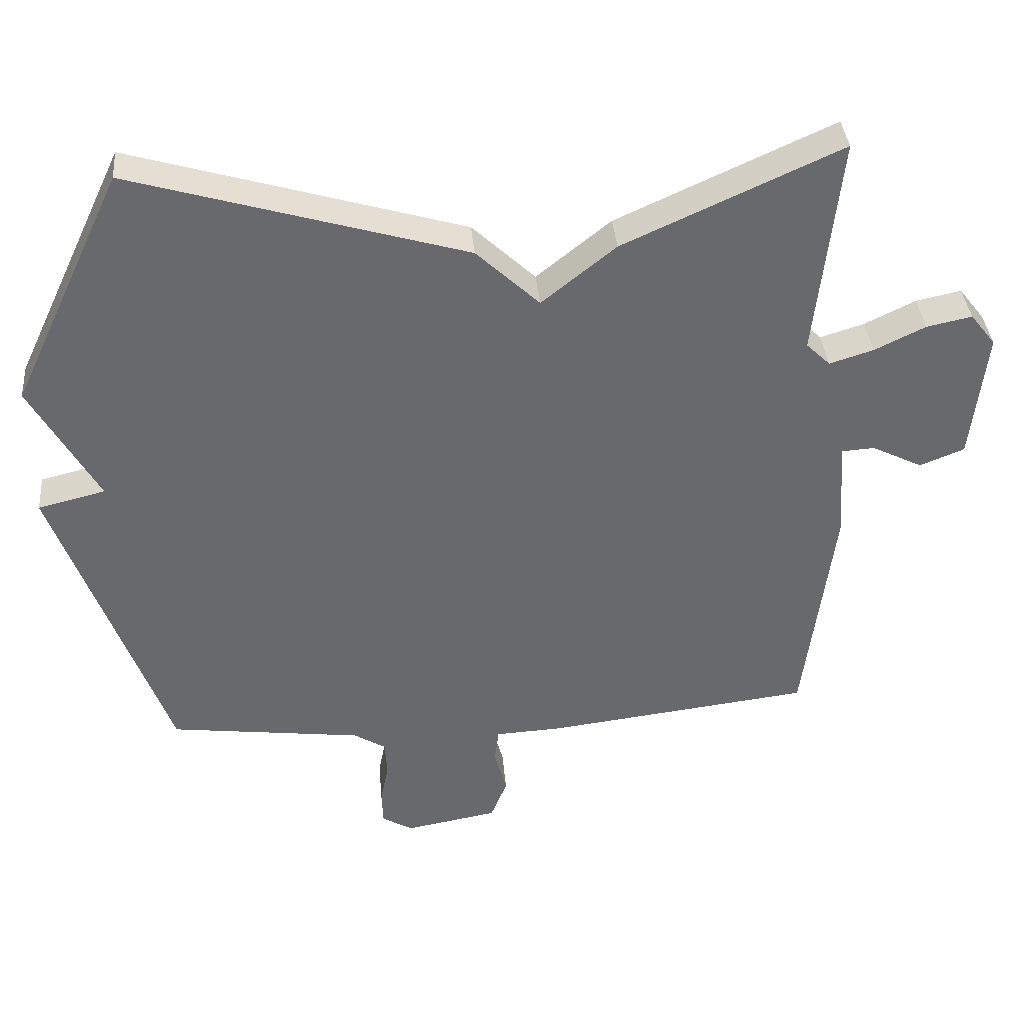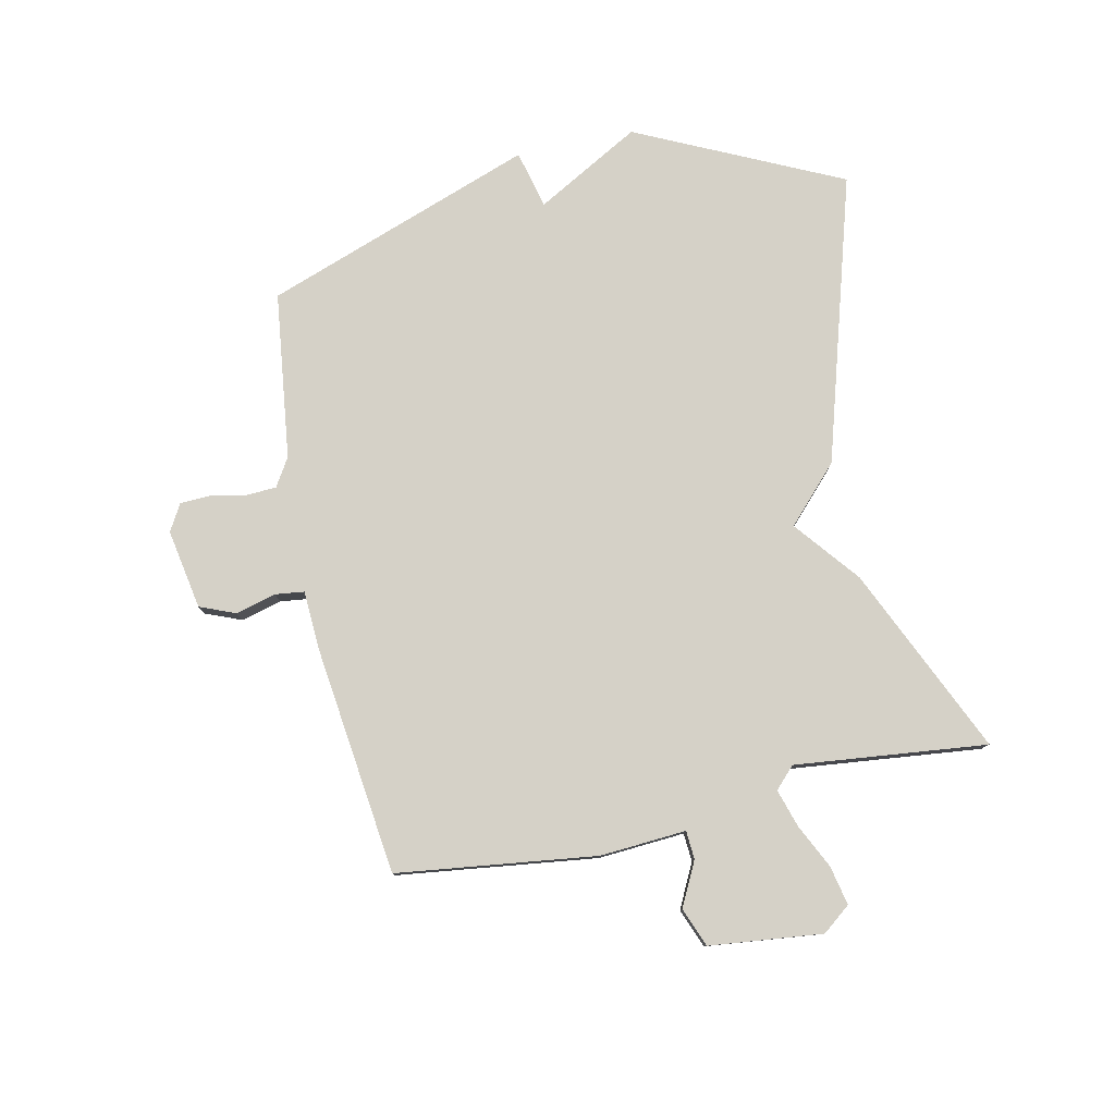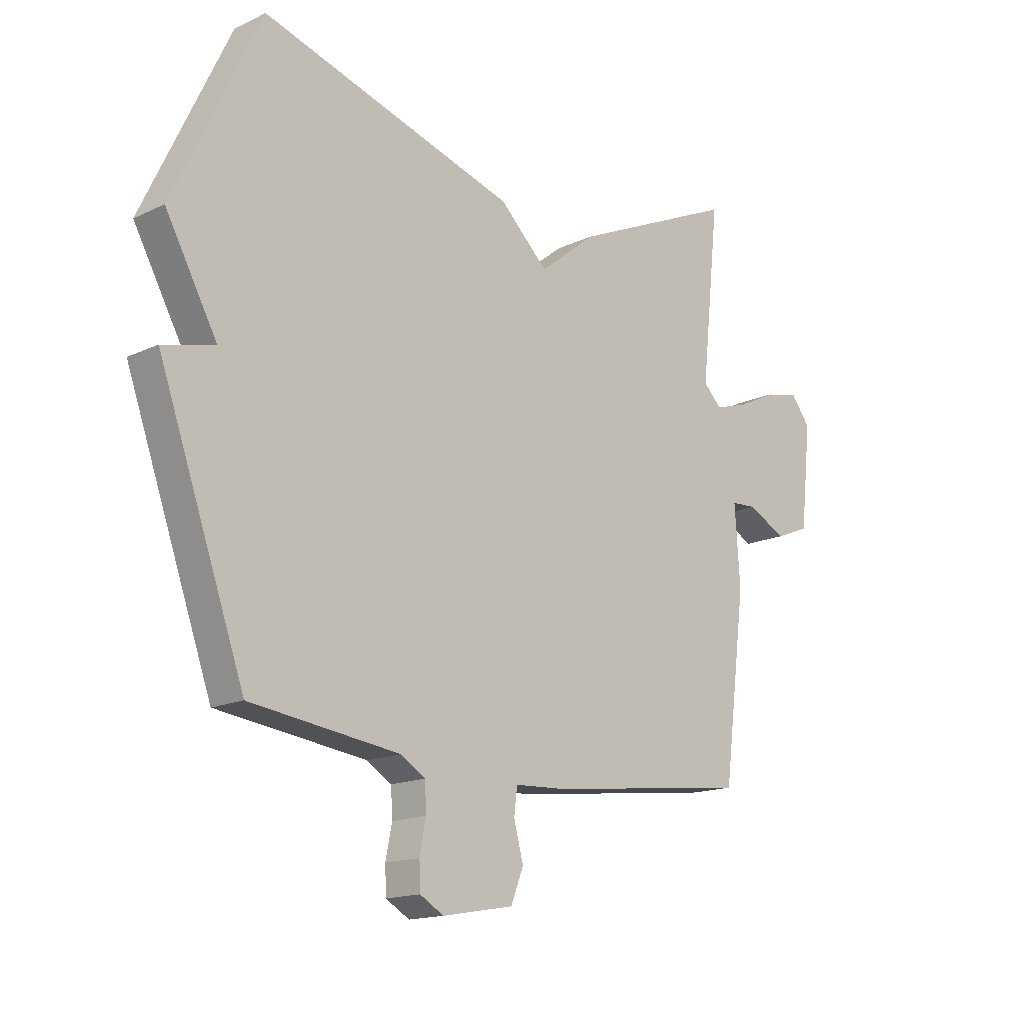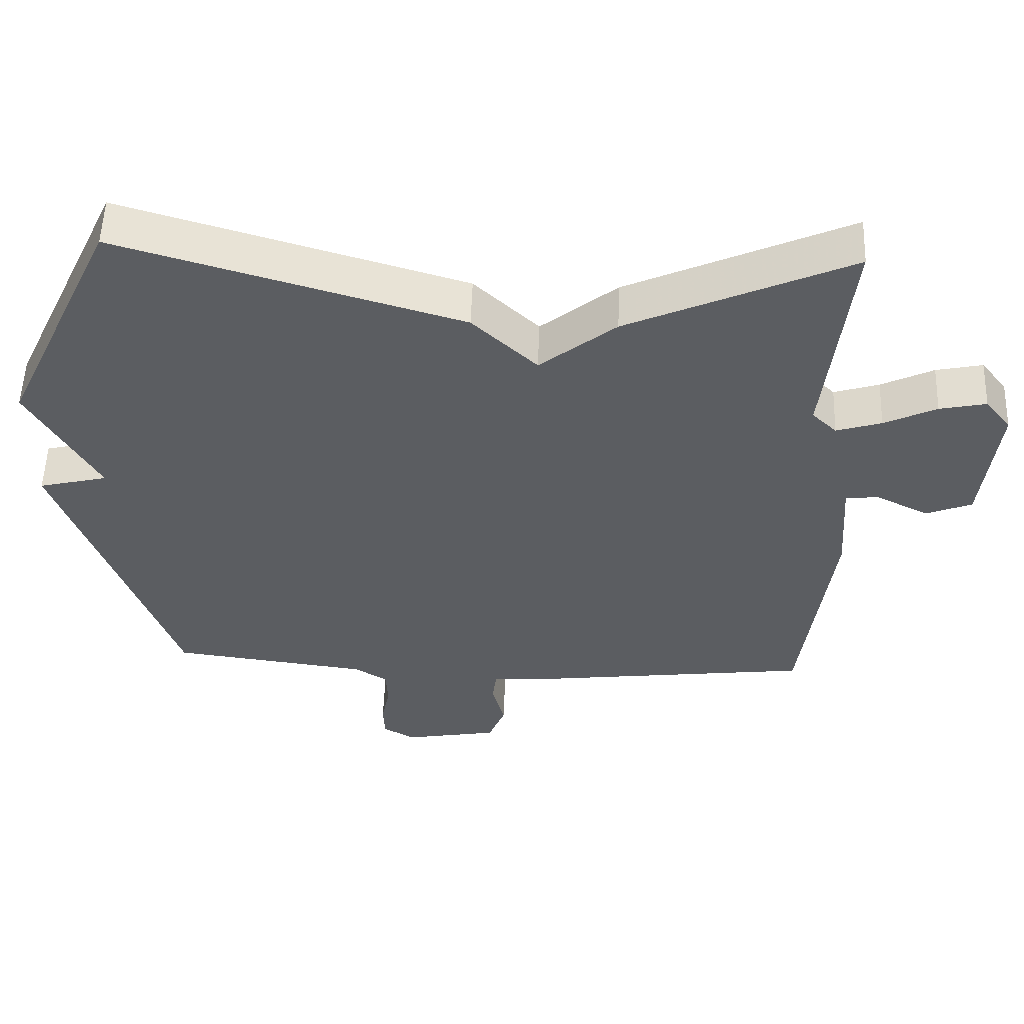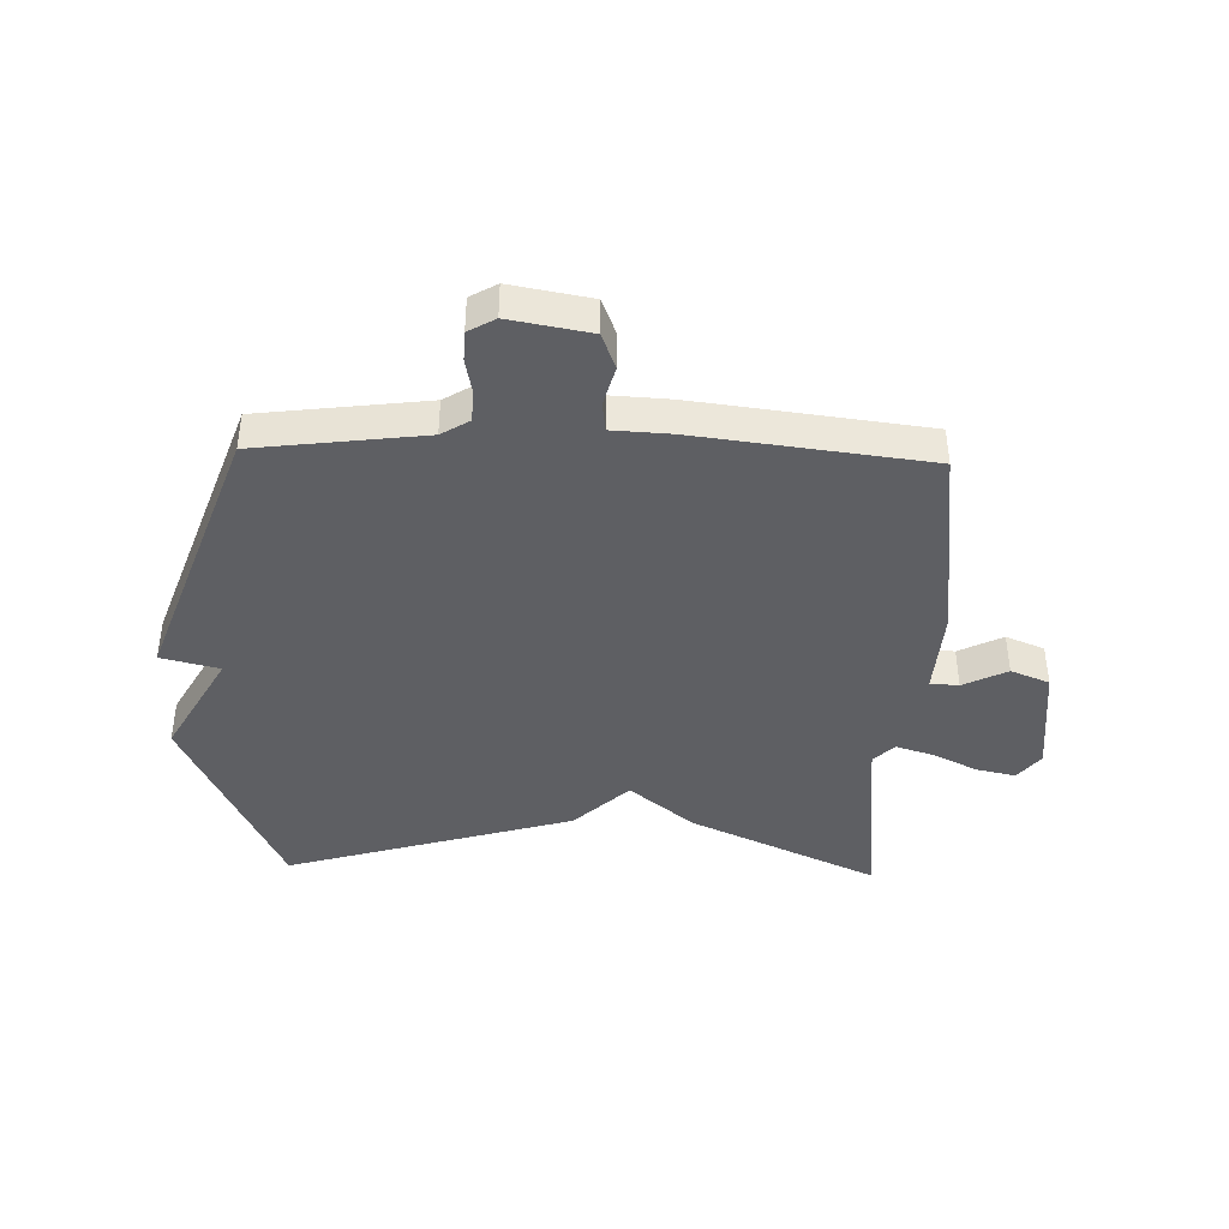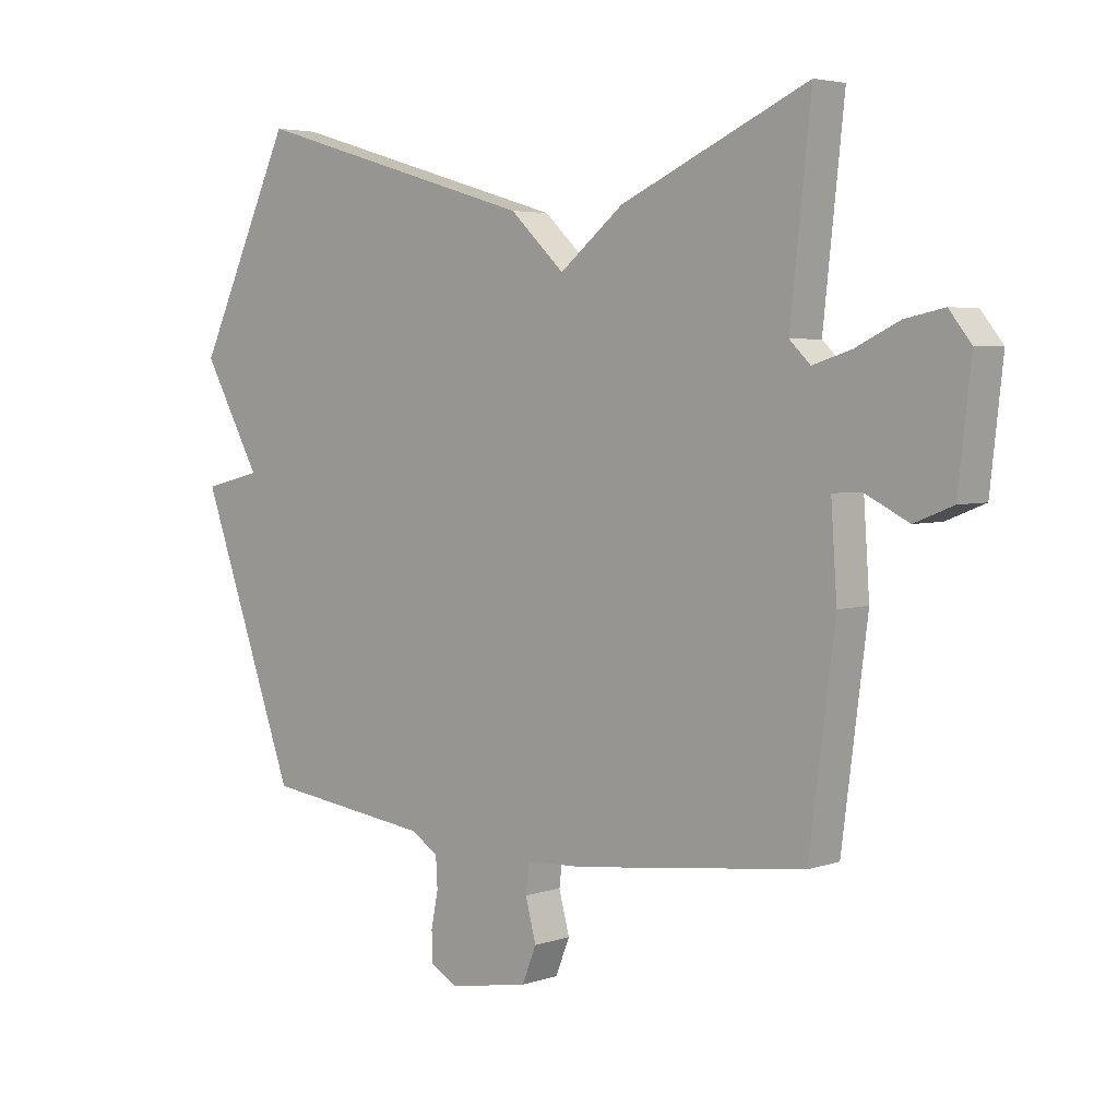
<metadata>
{"format":"obj","ext":"obj","renderer":"f3d","projection":"perspective","resolution":1024,"background":"white","views":[{"elev":37.5,"azim":175.0,"up":"+Z"},{"elev":79.1,"azim":-102.1,"up":"+Y"},{"elev":-15.8,"azim":134.5,"up":"+Z"},{"elev":54.2,"azim":-178.0,"up":"+Z"},{"elev":-41.4,"azim":178.3,"up":"+Y"},{"elev":4.1,"azim":-137.7,"up":"+Z"}]}
</metadata>
<code>
v -0.5 0.07 -0.5
v -0.543 0.07 -0.164
v -0.533 0.07 -0.018
v -0.581 0.07 -0.015
v -0.655 0.07 -0.052
v -0.72 0.07 -0.026
v -0.741 0.07 0.165
v -0.704 0.07 0.212
v -0.638 0.07 0.198
v -0.564 0.07 0.162
v -0.5 0.07 0.142
v -0.465 0.07 0.176
v -0.5 0.07 0.5
v -0.184 0.07 0.357
v -0.076 0.07 0.27
v 0.016 0.07 0.357
v 0.5 0.07 0.5
v 0.663 0.07 0.155
v 0.565 0.07 -0.021
v 0.663 0.07 -0.045
v 0.5 0.07 -0.5
v 0.218 0.07 -0.536
v 0.171 0.07 -0.565
v 0.168 0.07 -0.617
v 0.18 0.07 -0.677
v 0.178 0.07 -0.727
v 0.133 0.07 -0.753
v -0.002 0.07 -0.729
v -0.026 0.07 -0.669
v -0.008 0.07 -0.601
v -0.014 0.07 -0.552
v -0.112 0.07 -0.547
v -0.5 0 -0.5
v -0.543 0 -0.164
v -0.533 0 -0.018
v -0.581 0 -0.015
v -0.655 0 -0.052
v -0.72 0 -0.026
v -0.741 0 0.165
v -0.704 0 0.212
v -0.638 0 0.198
v -0.564 0 0.162
v -0.5 0 0.142
v -0.465 0 0.176
v -0.5 0 0.5
v -0.184 0 0.357
v -0.076 0 0.27
v 0.016 0 0.357
v 0.5 0 0.5
v 0.663 0 0.155
v 0.565 0 -0.021
v 0.663 0 -0.045
v 0.5 0 -0.5
v 0.218 0 -0.536
v 0.171 0 -0.565
v 0.168 0 -0.617
v 0.18 0 -0.677
v 0.178 0 -0.727
v 0.133 0 -0.753
v -0.002 0 -0.729
v -0.026 0 -0.669
v -0.008 0 -0.601
v -0.014 0 -0.552
v -0.112 0 -0.547
f 1 2 3
f 32 1 3
f 31 32 3
f 28 29 30
f 27 28 30
f 26 27 30
f 25 26 30
f 24 25 30
f 23 24 30 31
f 22 23 31 3
f 21 22 3
f 20 21 3
f 19 20 3
f 17 18 19
f 16 17 19
f 15 16 19
f 12 13 14 15
f 19 3 4
f 15 19 4
f 12 15 4
f 11 12 4
f 8 9 10
f 7 8 10
f 6 7 10
f 5 6 10
f 4 5 10
f 4 10 11
f 35 34 33
f 35 33 64
f 35 64 63
f 62 61 60
f 62 60 59
f 62 59 58
f 62 58 57
f 62 57 56
f 63 62 56 55
f 35 63 55 54
f 35 54 53
f 35 53 52
f 35 52 51
f 51 50 49
f 51 49 48
f 51 48 47
f 47 46 45 44
f 36 35 51
f 36 51 47
f 36 47 44
f 36 44 43
f 42 41 40
f 42 40 39
f 42 39 38
f 42 38 37
f 42 37 36
f 43 42 36
f 1 33 34 2
f 2 34 35 3
f 3 35 36 4
f 4 36 37 5
f 5 37 38 6
f 6 38 39 7
f 7 39 40 8
f 8 40 41 9
f 9 41 42 10
f 10 42 43 11
f 11 43 44 12
f 12 44 45 13
f 13 45 46 14
f 14 46 47 15
f 15 47 48 16
f 16 48 49 17
f 17 49 50 18
f 18 50 51 19
f 19 51 52 20
f 20 52 53 21
f 21 53 54 22
f 22 54 55 23
f 23 55 56 24
f 24 56 57 25
f 25 57 58 26
f 26 58 59 27
f 27 59 60 28
f 28 60 61 29
f 29 61 62 30
f 30 62 63 31
f 31 63 64 32
f 32 64 33 1

</code>
